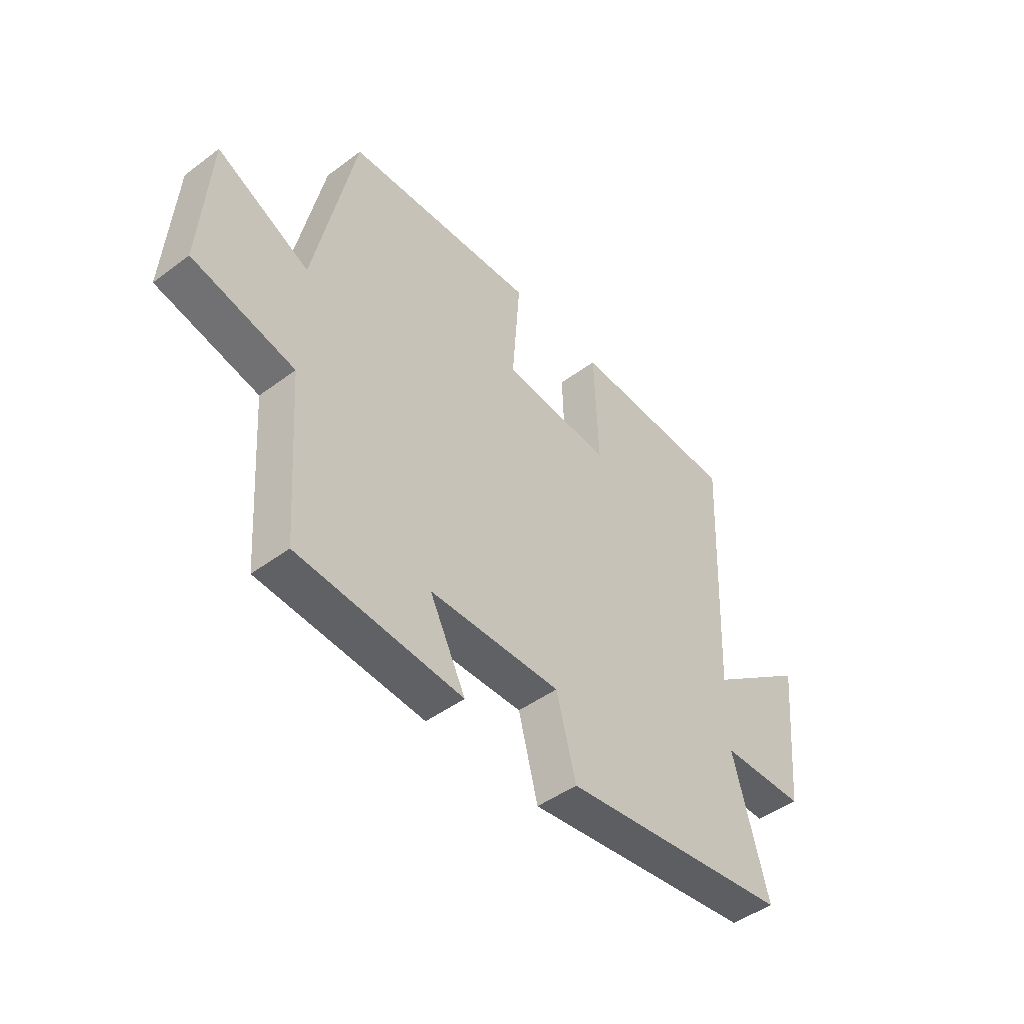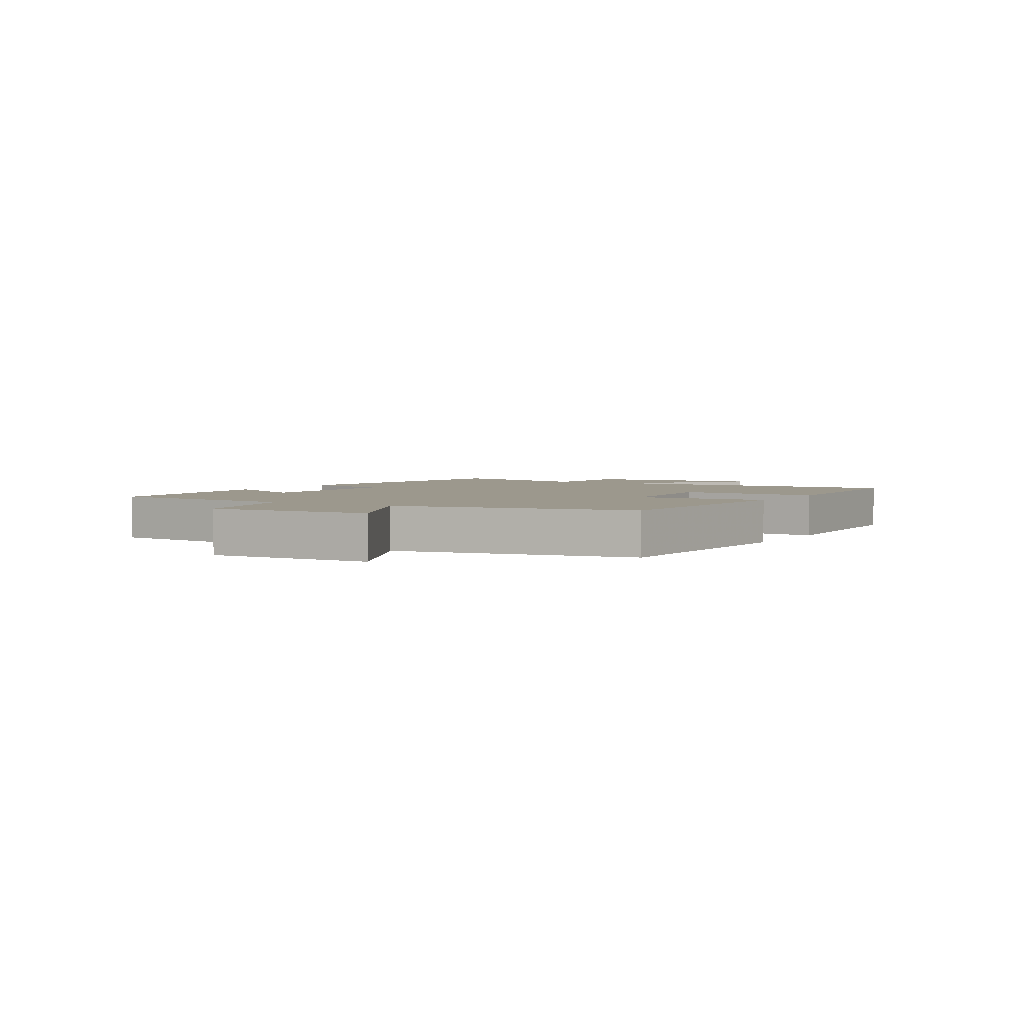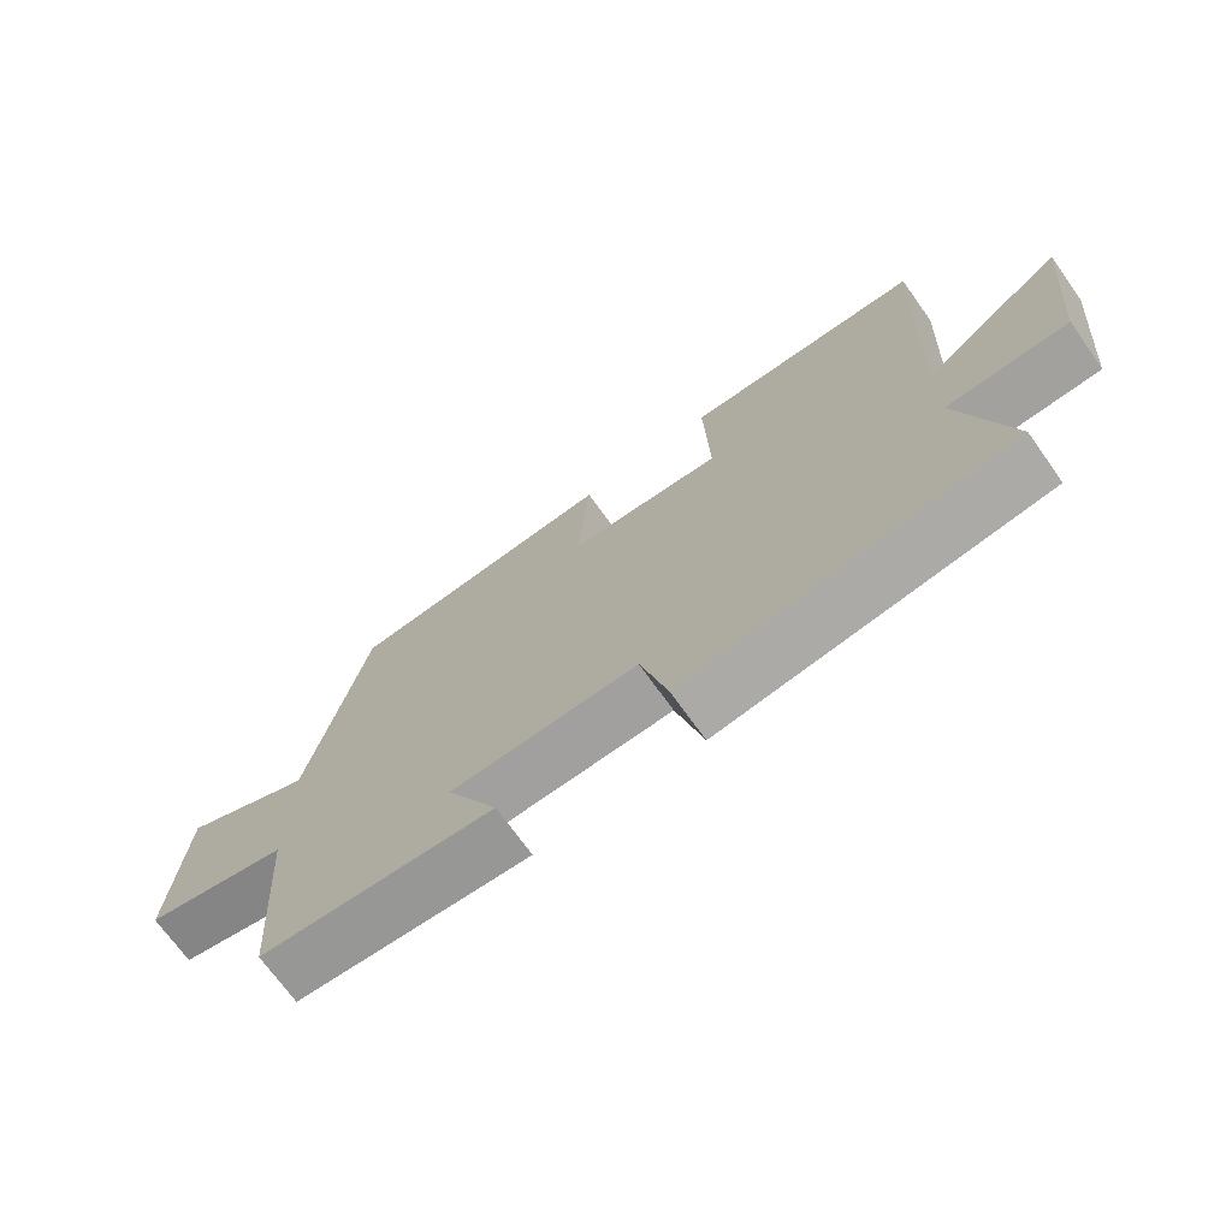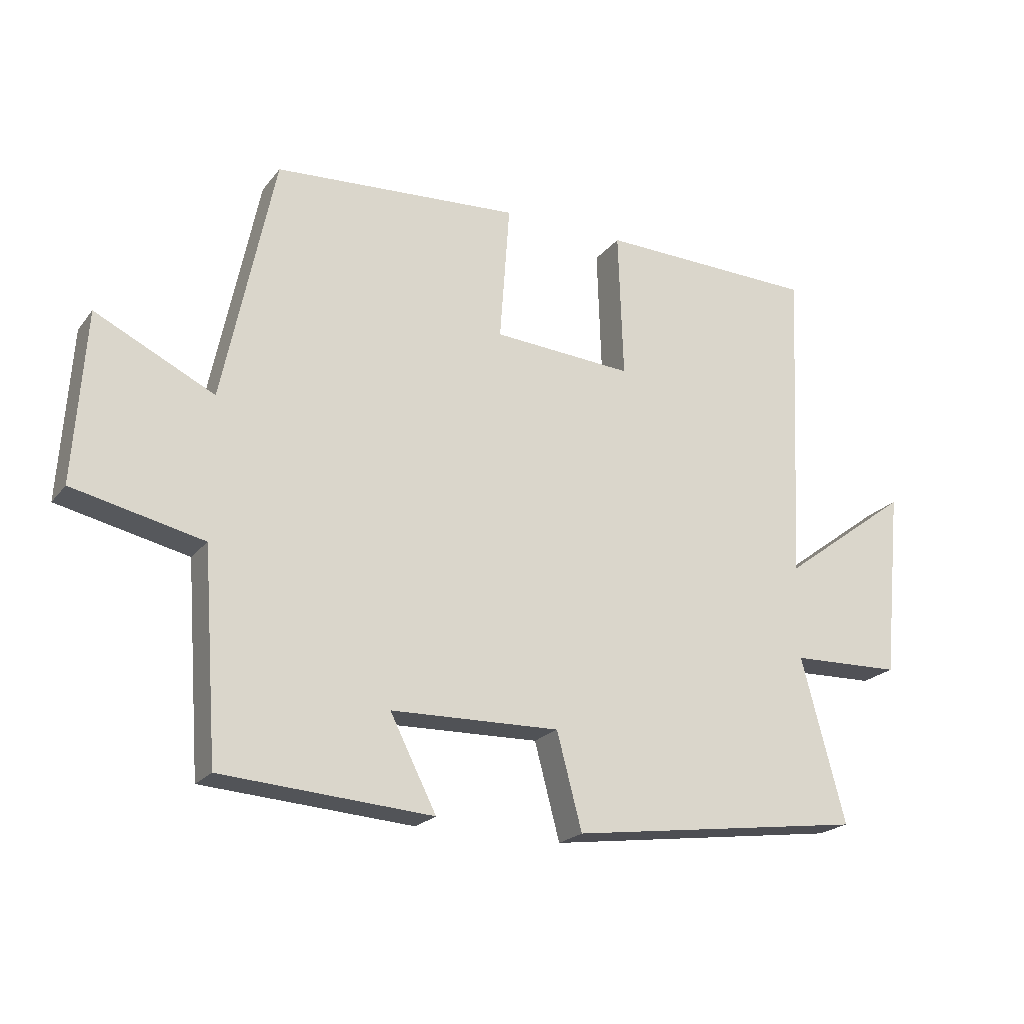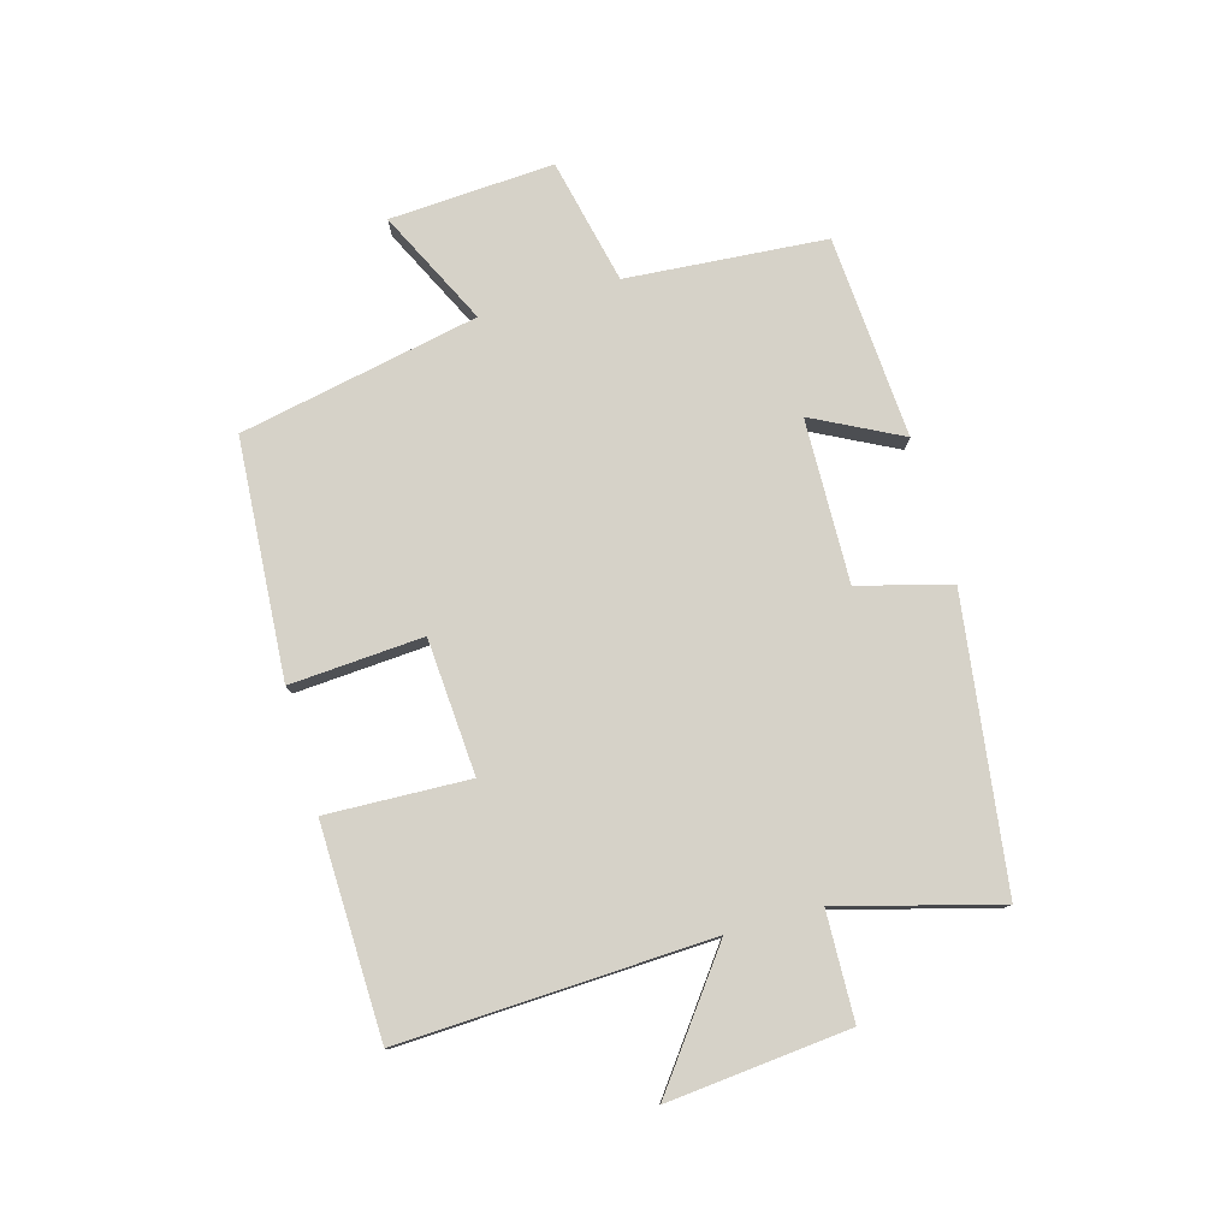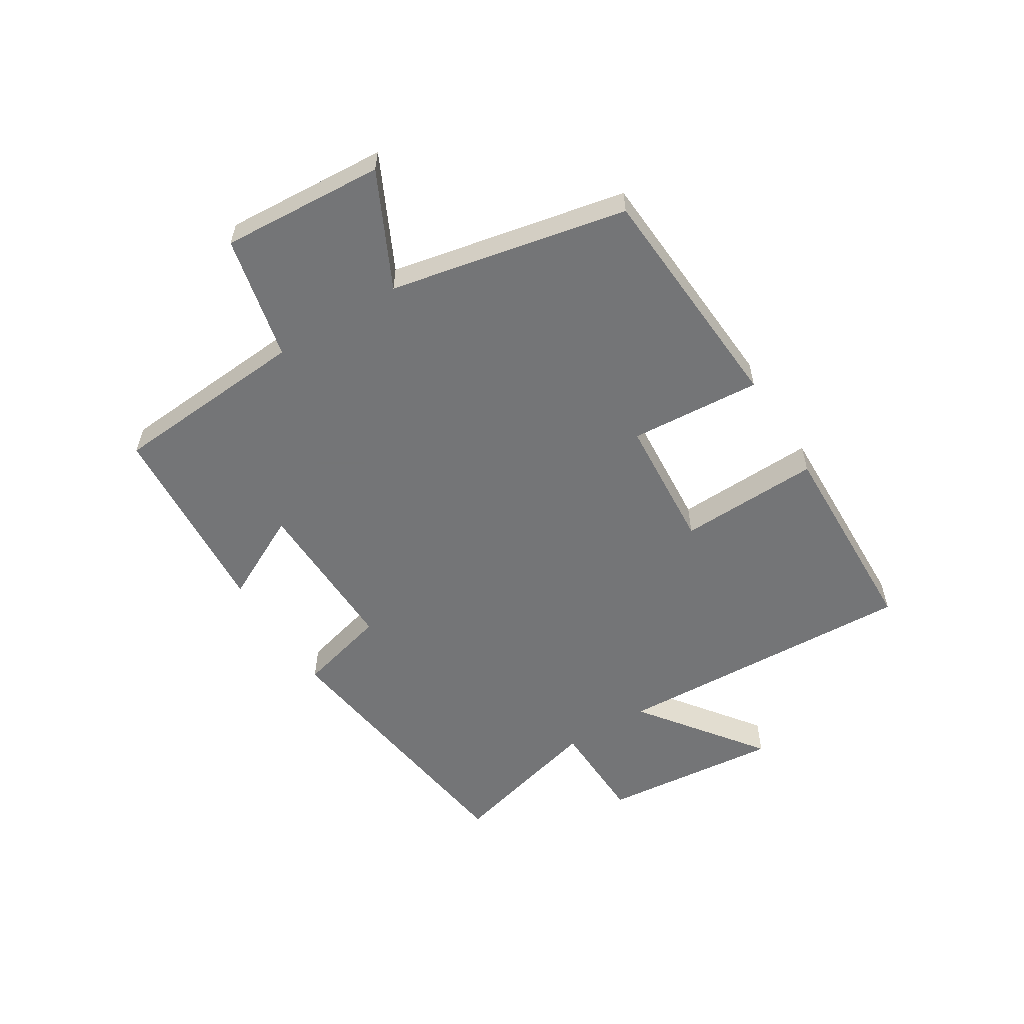
<metadata>
{"format":"obj","ext":"obj","renderer":"f3d","projection":"perspective","resolution":1024,"background":"white","views":[{"elev":-46.7,"azim":-49.8,"up":"+Z"},{"elev":3.1,"azim":-58.9,"up":"+Y"},{"elev":-71.0,"azim":35.5,"up":"+Z"},{"elev":-21.3,"azim":-27.2,"up":"+Z"},{"elev":78.3,"azim":74.4,"up":"+Y"},{"elev":-56.4,"azim":-58.1,"up":"+Y"}]}
</metadata>
<code>
v -0.476 0.07 -0.476
v -0.5 0.07 -0.146
v -0.708 0.07 -0.099
v -0.69 0.07 0.173
v -0.5 0.07 0.08
v -0.418 0.07 0.475
v -0.024 0.07 0.5
v -0.04 0.07 0.28
v 0.184 0.07 0.264
v 0.176 0.07 0.5
v 0.524 0.07 0.49
v 0.5 0.07 -0.021
v 0.706 0.07 0.132
v 0.676 0.07 -0.168
v 0.5 0.07 -0.173
v 0.57 0.07 -0.436
v 0.096 0.07 -0.5
v 0.056 0.07 -0.348
v -0.214 0.07 -0.354
v -0.14 0.07 -0.5
v -0.476 0 -0.476
v -0.5 0 -0.146
v -0.708 0 -0.099
v -0.69 0 0.173
v -0.5 0 0.08
v -0.418 0 0.475
v -0.024 0 0.5
v -0.04 0 0.28
v 0.184 0 0.264
v 0.176 0 0.5
v 0.524 0 0.49
v 0.5 0 -0.021
v 0.706 0 0.132
v 0.676 0 -0.168
v 0.5 0 -0.173
v 0.57 0 -0.436
v 0.096 0 -0.5
v 0.056 0 -0.348
v -0.214 0 -0.354
v -0.14 0 -0.5
f 19 20 1 2
f 18 19 2
f 15 16 17 18
f 15 18 2
f 12 13 14 15
f 12 15 2 3
f 9 10 11 12
f 8 9 12 3
f 5 6 7 8
f 5 8 3
f 3 4 5
f 22 21 40 39
f 22 39 38
f 38 37 36 35
f 22 38 35
f 35 34 33 32
f 23 22 35 32
f 32 31 30 29
f 23 32 29 28
f 28 27 26 25
f 23 28 25
f 25 24 23
f 1 21 22 2
f 2 22 23 3
f 3 23 24 4
f 4 24 25 5
f 5 25 26 6
f 6 26 27 7
f 7 27 28 8
f 8 28 29 9
f 9 29 30 10
f 10 30 31 11
f 11 31 32 12
f 12 32 33 13
f 13 33 34 14
f 14 34 35 15
f 15 35 36 16
f 16 36 37 17
f 17 37 38 18
f 18 38 39 19
f 19 39 40 20
f 20 40 21 1

</code>
